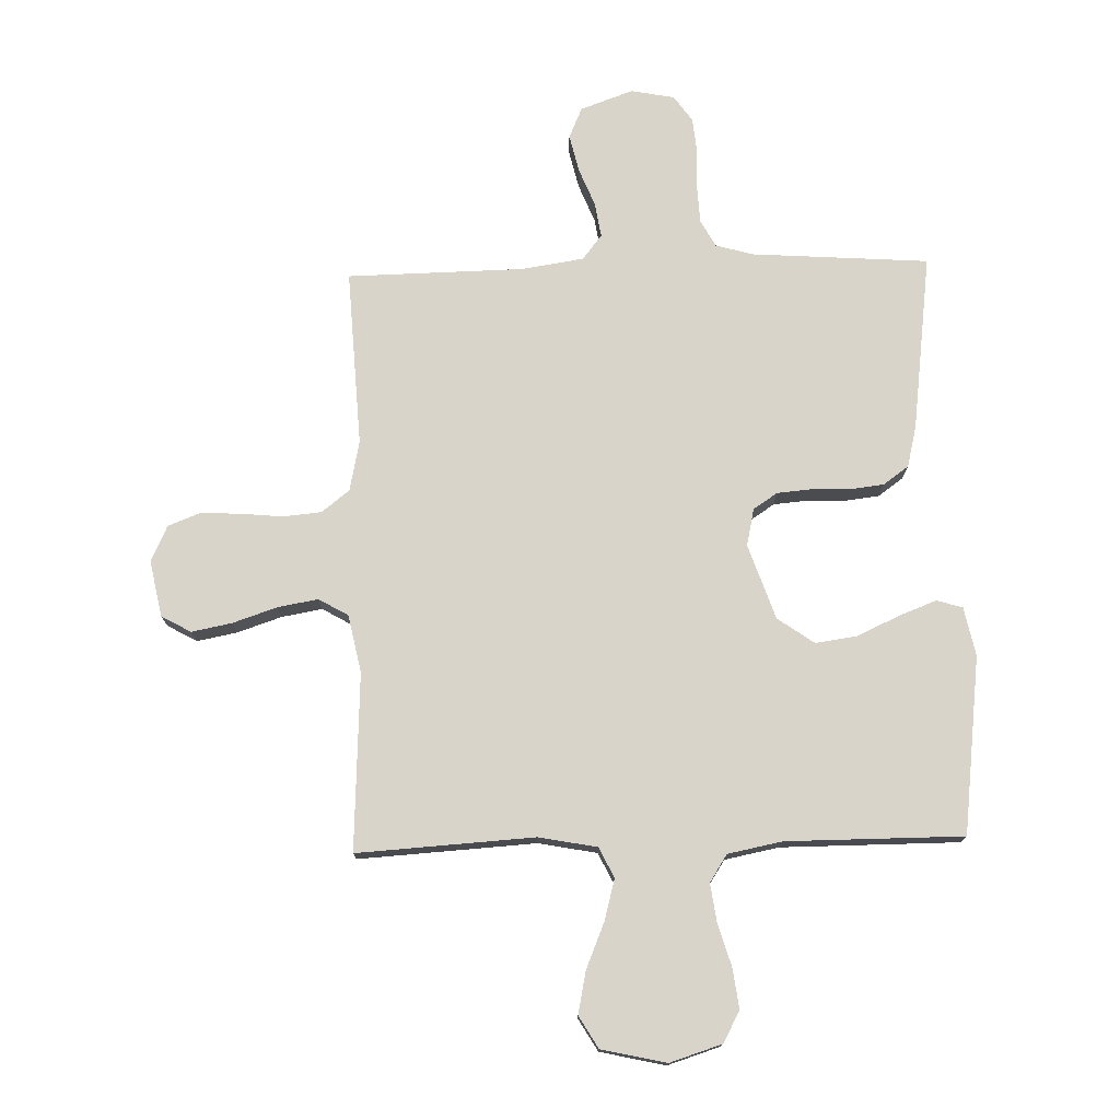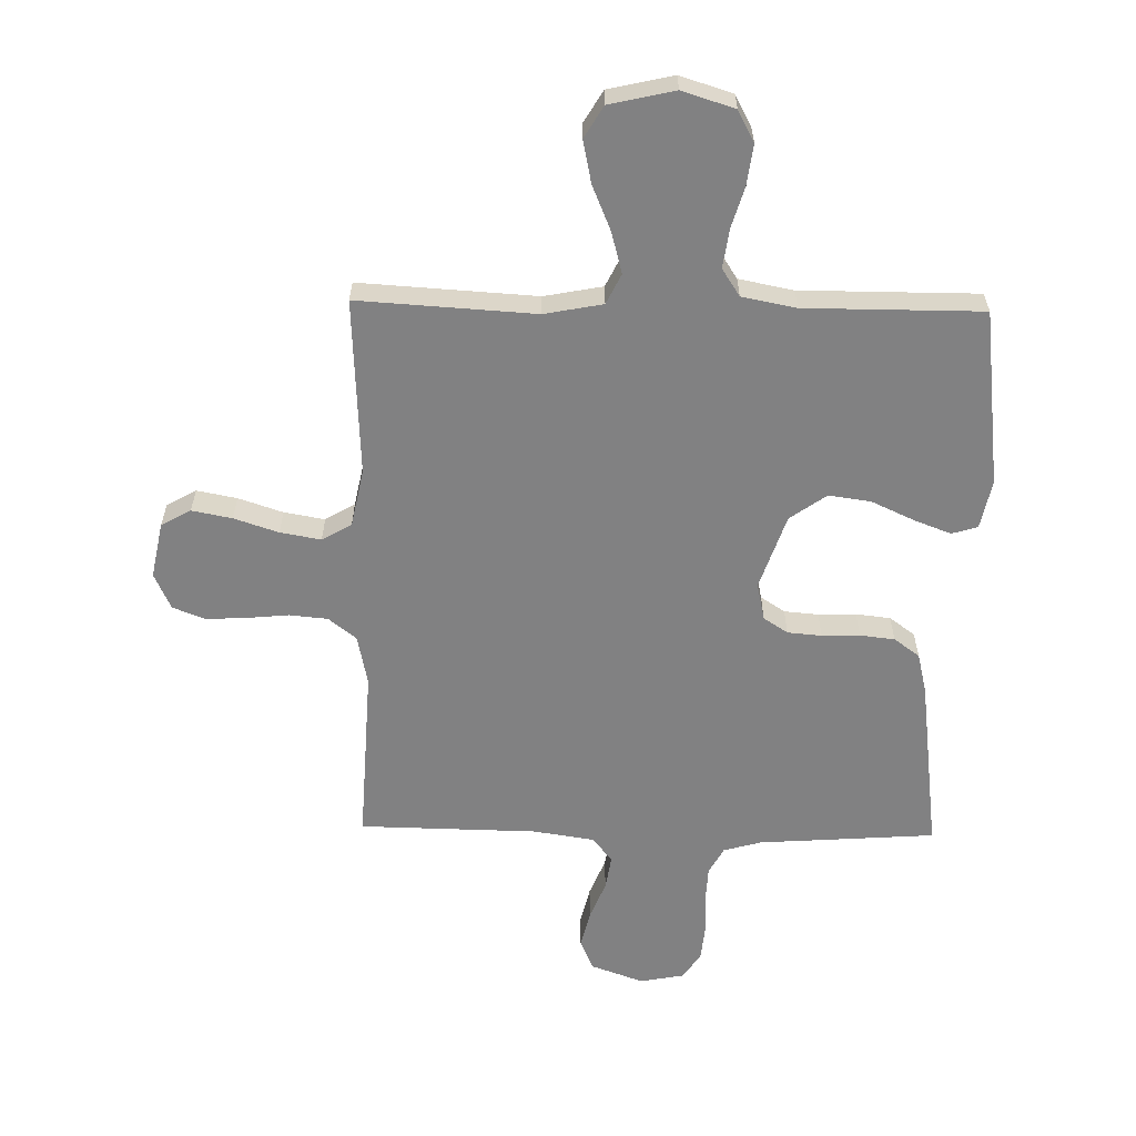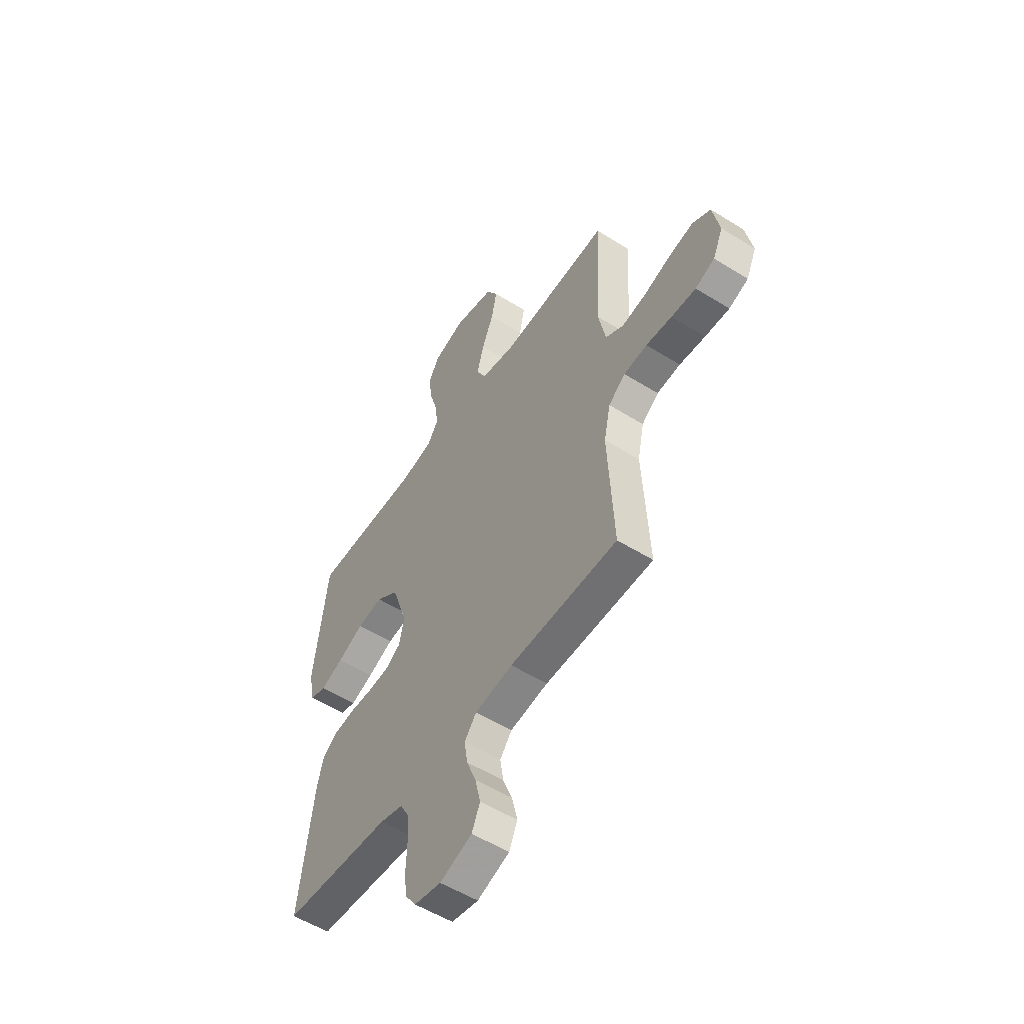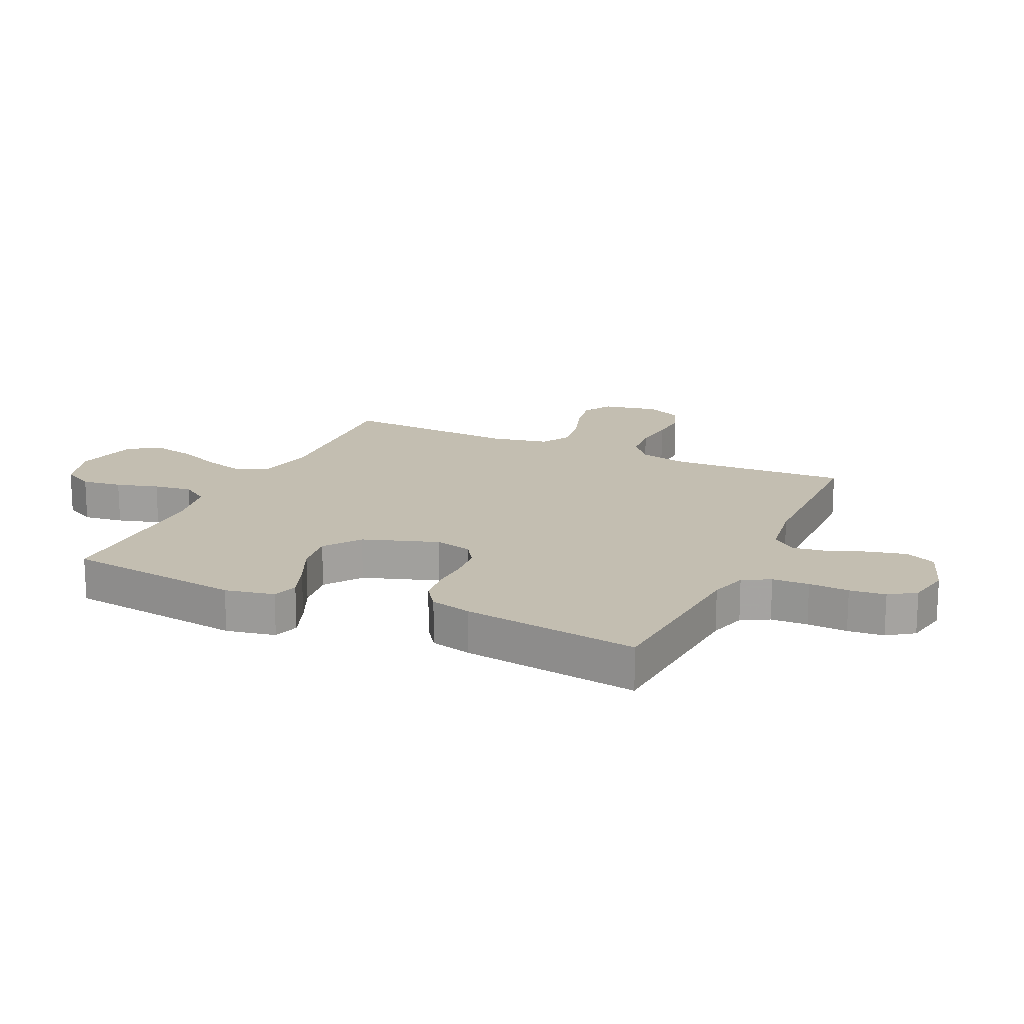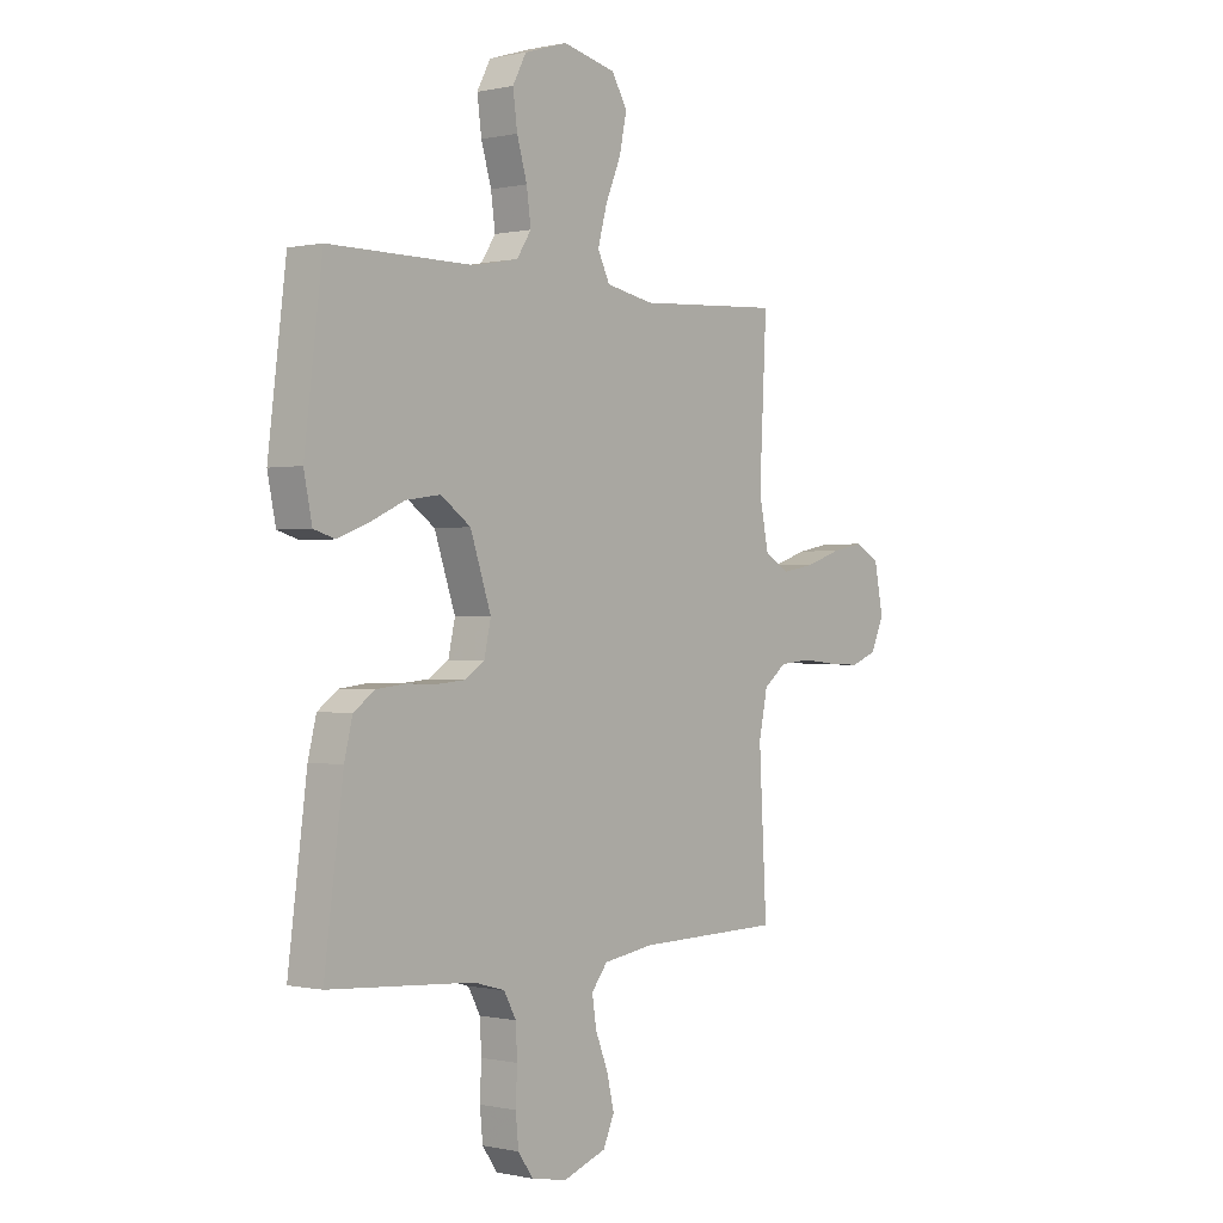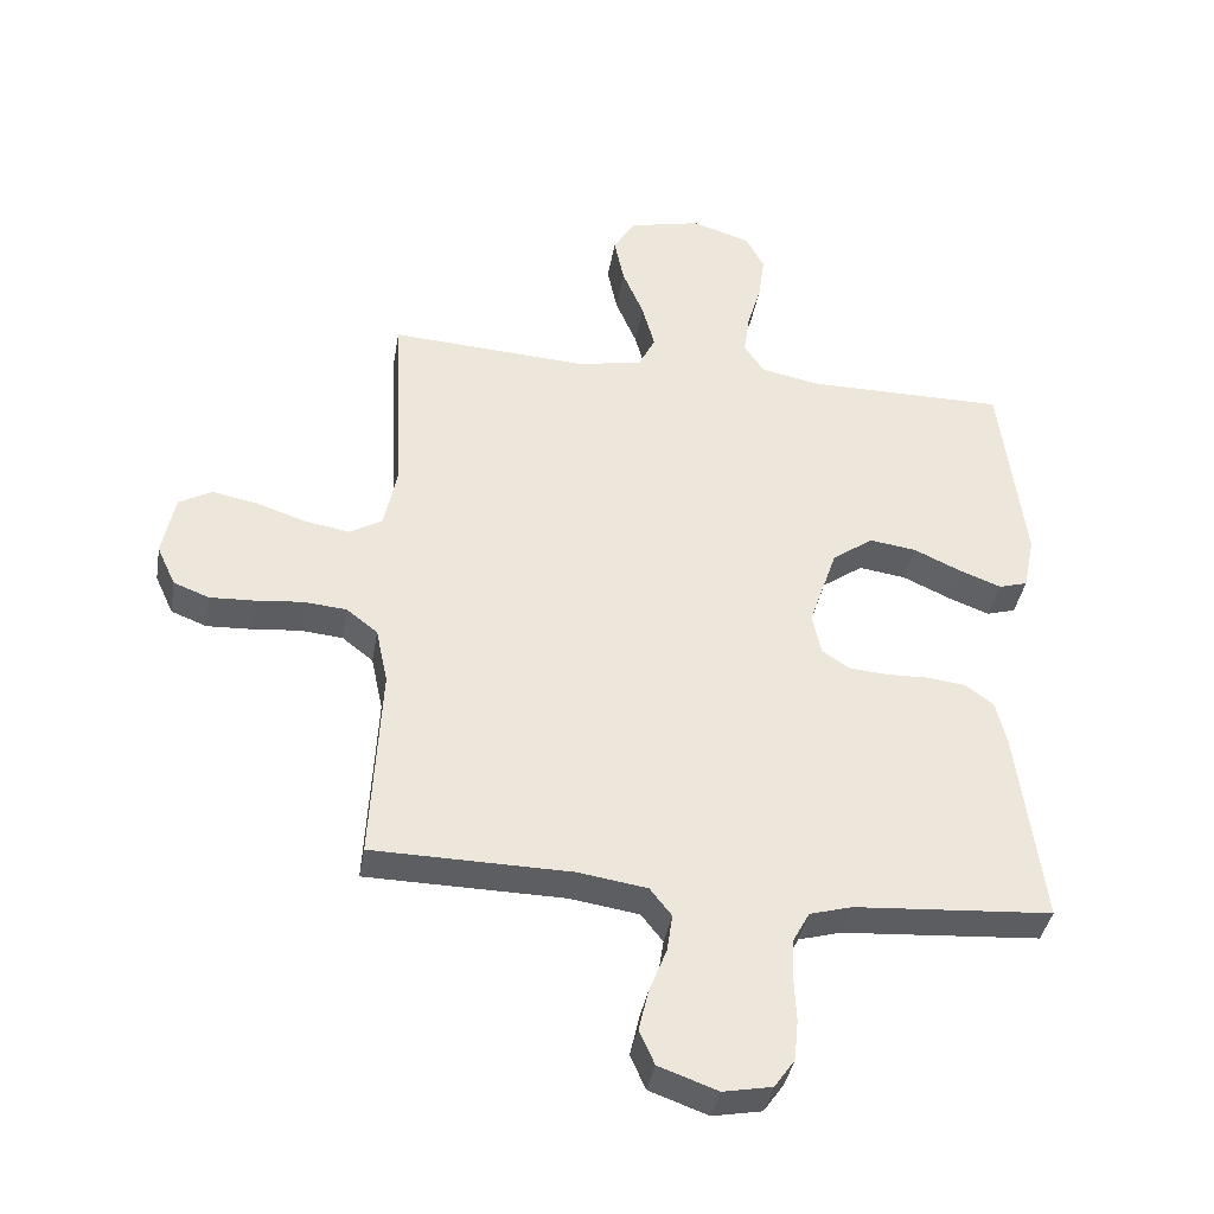
<metadata>
{"format":"obj","ext":"obj","renderer":"f3d","projection":"perspective","resolution":1024,"background":"white","views":[{"elev":75.4,"azim":-1.6,"up":"+Y"},{"elev":-60.5,"azim":-1.1,"up":"+Y"},{"elev":-54.2,"azim":-123.6,"up":"+Z"},{"elev":17.2,"azim":115.0,"up":"+Y"},{"elev":-0.1,"azim":129.5,"up":"+Z"},{"elev":-38.5,"azim":-9.6,"up":"+Z"}]}
</metadata>
<code>
v -0.5 0.07 0.5
v -0.2 0.07 0.482
v -0.101 0.07 0.501
v -0.076 0.07 0.552
v -0.095 0.07 0.622
v -0.127 0.07 0.698
v -0.142 0.07 0.77
v -0.11 0.07 0.824
v 0 0.07 0.849
v 0.089 0.07 0.821
v 0.117 0.07 0.768
v 0.108 0.07 0.7
v 0.087 0.07 0.629
v 0.078 0.07 0.564
v 0.108 0.07 0.518
v 0.2 0.07 0.5
v 0.5 0.07 0.5
v 0.537 0.07 0.2
v 0.52 0.07 0.117
v 0.476 0.07 0.104
v 0.413 0.07 0.128
v 0.341 0.07 0.161
v 0.27 0.07 0.171
v 0.208 0.07 0.127
v 0.165 0.07 0
v 0.179 0.07 -0.063
v 0.22 0.07 -0.09
v 0.278 0.07 -0.095
v 0.342 0.07 -0.093
v 0.401 0.07 -0.1
v 0.444 0.07 -0.131
v 0.461 0.07 -0.2
v 0.5 0.07 -0.5
v 0.2 0.07 -0.521
v 0.136 0.07 -0.539
v 0.111 0.07 -0.585
v 0.108 0.07 -0.647
v 0.111 0.07 -0.715
v 0.105 0.07 -0.776
v 0.074 0.07 -0.82
v 0 0.07 -0.834
v -0.089 0.07 -0.802
v -0.112 0.07 -0.75
v -0.097 0.07 -0.686
v -0.071 0.07 -0.621
v -0.062 0.07 -0.563
v -0.095 0.07 -0.521
v -0.2 0.07 -0.505
v -0.5 0.07 -0.5
v -0.484 0.07 -0.2
v -0.502 0.07 -0.115
v -0.549 0.07 -0.078
v -0.614 0.07 -0.072
v -0.686 0.07 -0.079
v -0.754 0.07 -0.082
v -0.808 0.07 -0.061
v -0.836 0.07 0
v -0.817 0.07 0.095
v -0.767 0.07 0.123
v -0.699 0.07 0.11
v -0.624 0.07 0.085
v -0.555 0.07 0.073
v -0.505 0.07 0.102
v -0.485 0.07 0.2
v -0.5 0 0.5
v -0.2 0 0.482
v -0.101 0 0.501
v -0.076 0 0.552
v -0.095 0 0.622
v -0.127 0 0.698
v -0.142 0 0.77
v -0.11 0 0.824
v 0 0 0.849
v 0.089 0 0.821
v 0.117 0 0.768
v 0.108 0 0.7
v 0.087 0 0.629
v 0.078 0 0.564
v 0.108 0 0.518
v 0.2 0 0.5
v 0.5 0 0.5
v 0.537 0 0.2
v 0.52 0 0.117
v 0.476 0 0.104
v 0.413 0 0.128
v 0.341 0 0.161
v 0.27 0 0.171
v 0.208 0 0.127
v 0.165 0 0
v 0.179 0 -0.063
v 0.22 0 -0.09
v 0.278 0 -0.095
v 0.342 0 -0.093
v 0.401 0 -0.1
v 0.444 0 -0.131
v 0.461 0 -0.2
v 0.5 0 -0.5
v 0.2 0 -0.521
v 0.136 0 -0.539
v 0.111 0 -0.585
v 0.108 0 -0.647
v 0.111 0 -0.715
v 0.105 0 -0.776
v 0.074 0 -0.82
v 0 0 -0.834
v -0.089 0 -0.802
v -0.112 0 -0.75
v -0.097 0 -0.686
v -0.071 0 -0.621
v -0.062 0 -0.563
v -0.095 0 -0.521
v -0.2 0 -0.505
v -0.5 0 -0.5
v -0.484 0 -0.2
v -0.502 0 -0.115
v -0.549 0 -0.078
v -0.614 0 -0.072
v -0.686 0 -0.079
v -0.754 0 -0.082
v -0.808 0 -0.061
v -0.836 0 0
v -0.817 0 0.095
v -0.767 0 0.123
v -0.699 0 0.11
v -0.624 0 0.085
v -0.555 0 0.073
v -0.505 0 0.102
v -0.485 0 0.2
f 59 60 61
f 58 59 61
f 57 58 61
f 56 57 61
f 55 56 61
f 54 55 61
f 53 54 61
f 52 53 61 62
f 51 52 62 63
f 48 49 50
f 51 63 64
f 50 51 64
f 48 50 64
f 47 48 64
f 43 44 45
f 42 43 45
f 41 42 45
f 40 41 45
f 39 40 45
f 38 39 45
f 37 38 45
f 36 37 45 46
f 64 1 2
f 47 64 2
f 46 47 2
f 36 46 2
f 35 36 2
f 32 33 34
f 31 32 34
f 30 31 34
f 29 30 34
f 28 29 34
f 20 21 22
f 19 20 22
f 18 19 22
f 17 18 22
f 16 17 22
f 15 16 22 23
f 14 15 23 24
f 11 12 13
f 10 11 13
f 9 10 13
f 8 9 13
f 7 8 13
f 6 7 13
f 5 6 13
f 4 5 13 14
f 14 24 25
f 4 14 25
f 3 4 25
f 27 28 34 35
f 26 27 35
f 25 26 35
f 3 25 35
f 2 3 35
f 125 124 123
f 125 123 122
f 125 122 121
f 125 121 120
f 125 120 119
f 125 119 118
f 125 118 117
f 126 125 117 116
f 127 126 116 115
f 114 113 112
f 128 127 115
f 128 115 114
f 128 114 112
f 128 112 111
f 109 108 107
f 109 107 106
f 109 106 105
f 109 105 104
f 109 104 103
f 109 103 102
f 109 102 101
f 110 109 101 100
f 66 65 128
f 66 128 111
f 66 111 110
f 66 110 100
f 66 100 99
f 98 97 96
f 98 96 95
f 98 95 94
f 98 94 93
f 98 93 92
f 86 85 84
f 86 84 83
f 86 83 82
f 86 82 81
f 86 81 80
f 87 86 80 79
f 88 87 79 78
f 77 76 75
f 77 75 74
f 77 74 73
f 77 73 72
f 77 72 71
f 77 71 70
f 77 70 69
f 78 77 69 68
f 89 88 78
f 89 78 68
f 89 68 67
f 99 98 92 91
f 99 91 90
f 99 90 89
f 99 89 67
f 99 67 66
f 1 65 66 2
f 2 66 67 3
f 3 67 68 4
f 4 68 69 5
f 5 69 70 6
f 6 70 71 7
f 7 71 72 8
f 8 72 73 9
f 9 73 74 10
f 10 74 75 11
f 11 75 76 12
f 12 76 77 13
f 13 77 78 14
f 14 78 79 15
f 15 79 80 16
f 16 80 81 17
f 17 81 82 18
f 18 82 83 19
f 19 83 84 20
f 20 84 85 21
f 21 85 86 22
f 22 86 87 23
f 23 87 88 24
f 24 88 89 25
f 25 89 90 26
f 26 90 91 27
f 27 91 92 28
f 28 92 93 29
f 29 93 94 30
f 30 94 95 31
f 31 95 96 32
f 32 96 97 33
f 33 97 98 34
f 34 98 99 35
f 35 99 100 36
f 36 100 101 37
f 37 101 102 38
f 38 102 103 39
f 39 103 104 40
f 40 104 105 41
f 41 105 106 42
f 42 106 107 43
f 43 107 108 44
f 44 108 109 45
f 45 109 110 46
f 46 110 111 47
f 47 111 112 48
f 48 112 113 49
f 49 113 114 50
f 50 114 115 51
f 51 115 116 52
f 52 116 117 53
f 53 117 118 54
f 54 118 119 55
f 55 119 120 56
f 56 120 121 57
f 57 121 122 58
f 58 122 123 59
f 59 123 124 60
f 60 124 125 61
f 61 125 126 62
f 62 126 127 63
f 63 127 128 64
f 64 128 65 1

</code>
